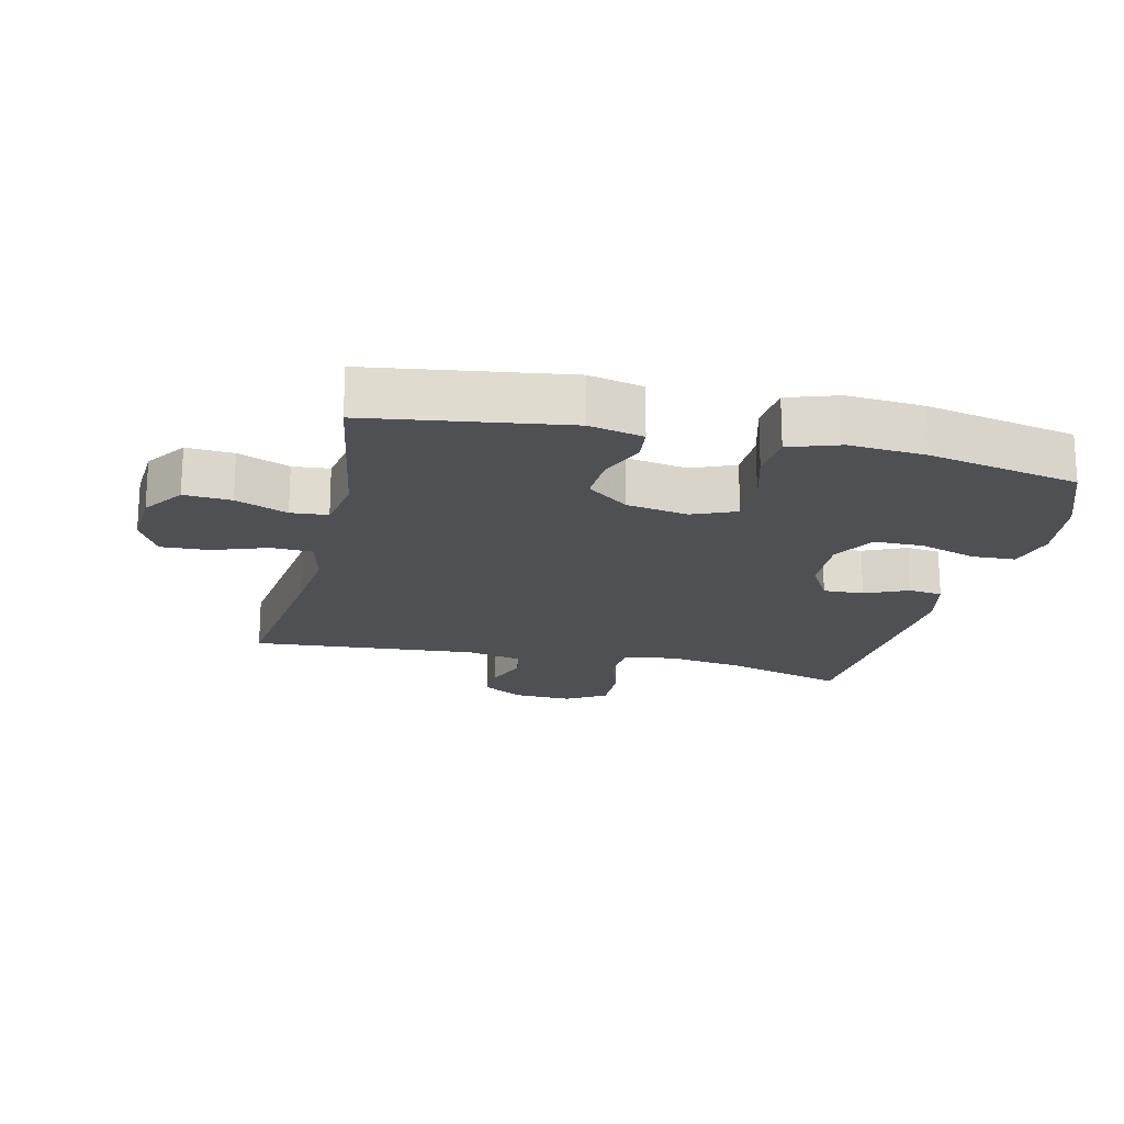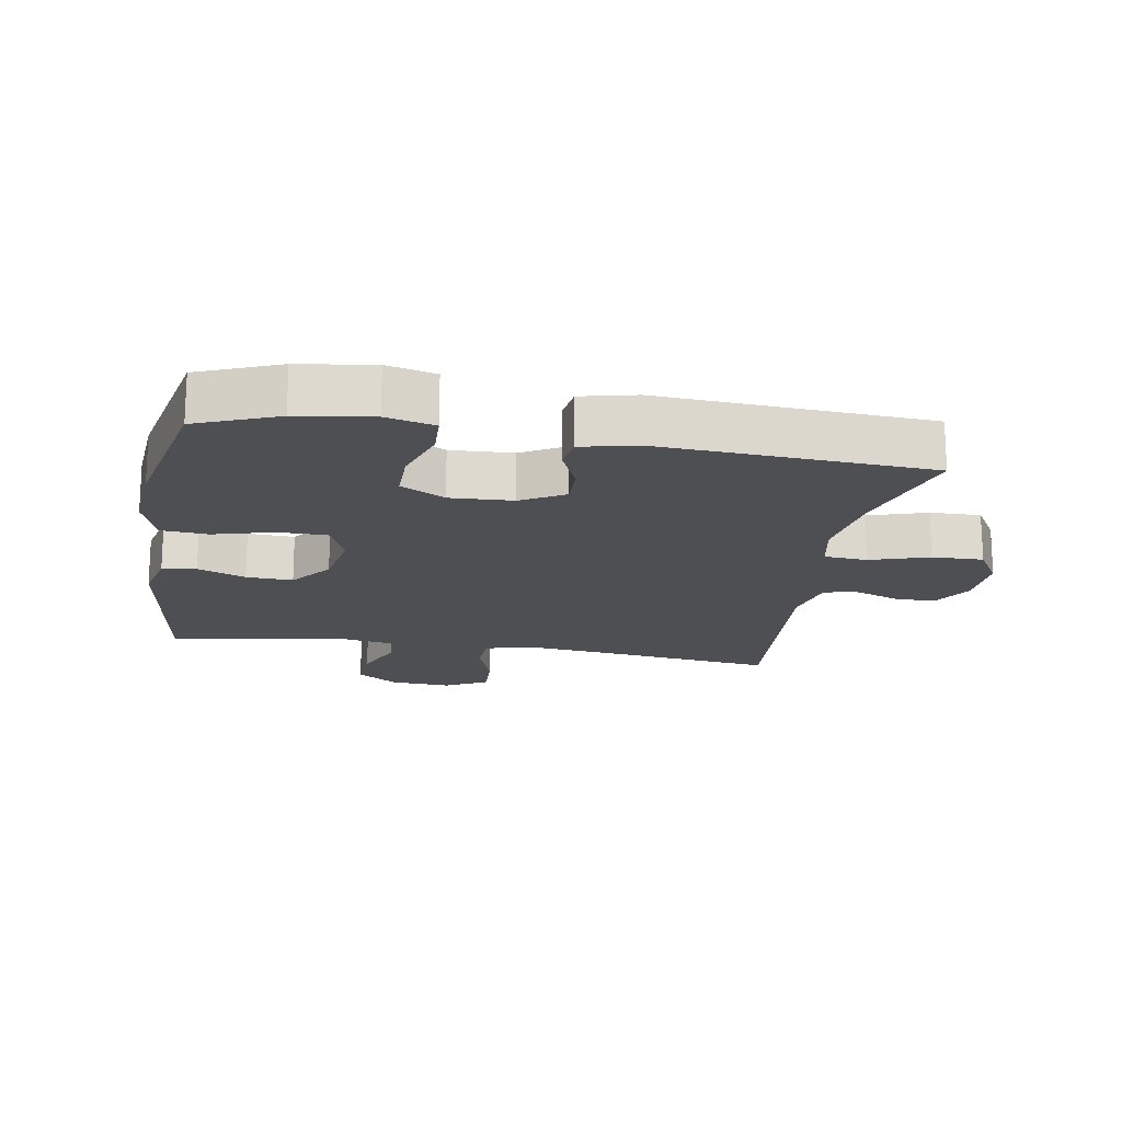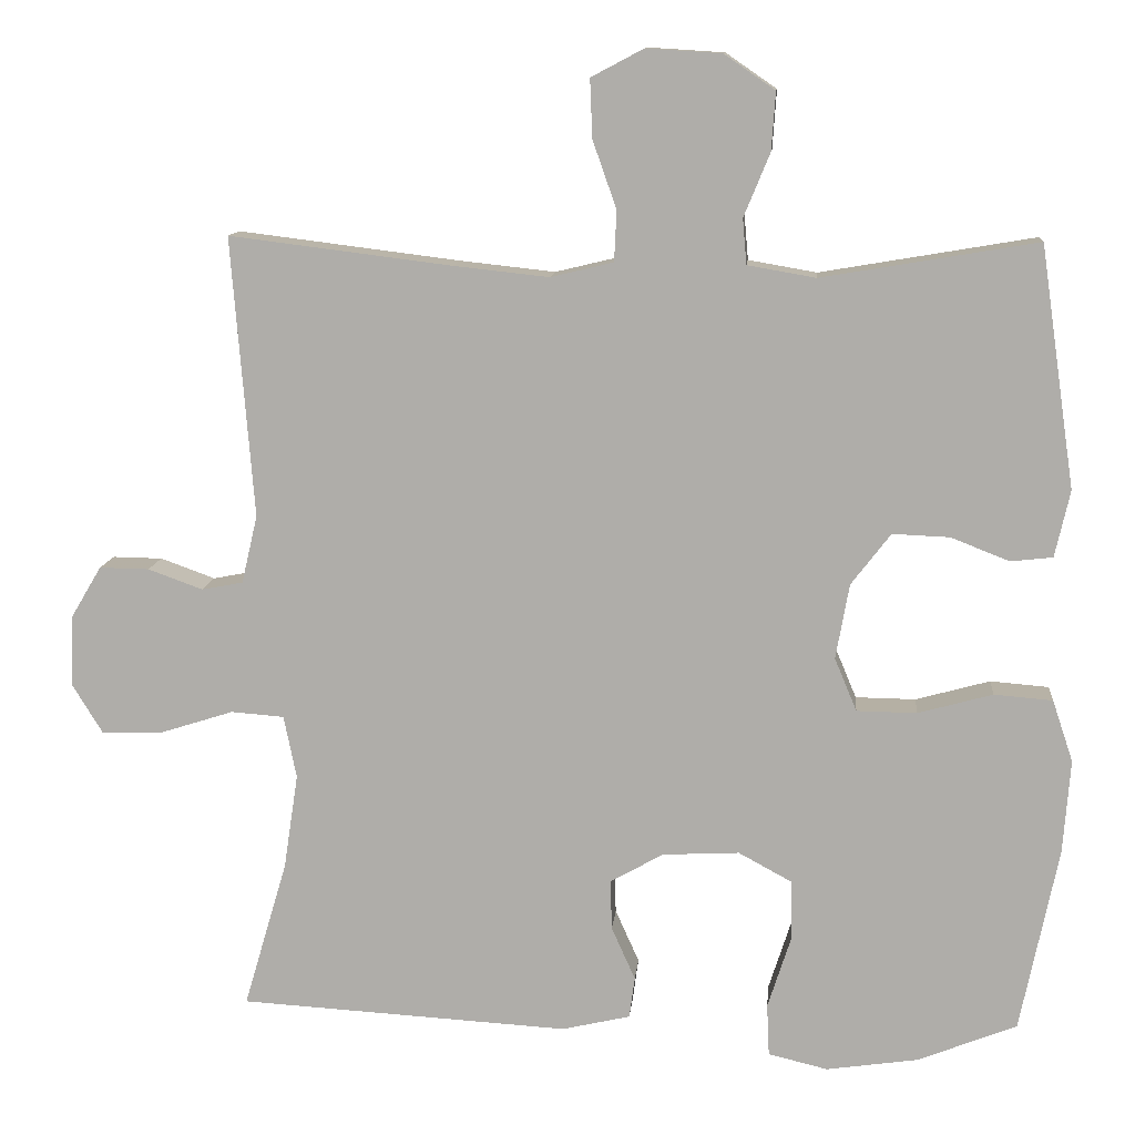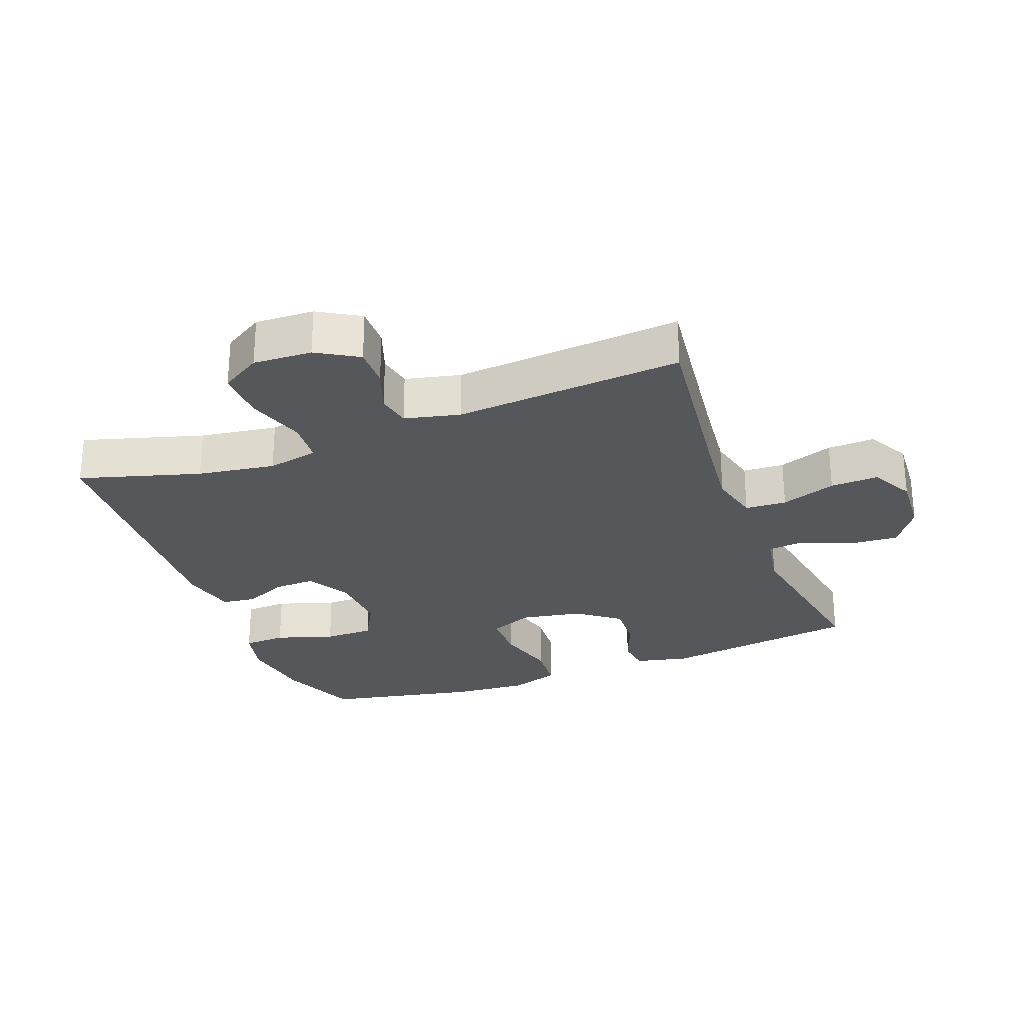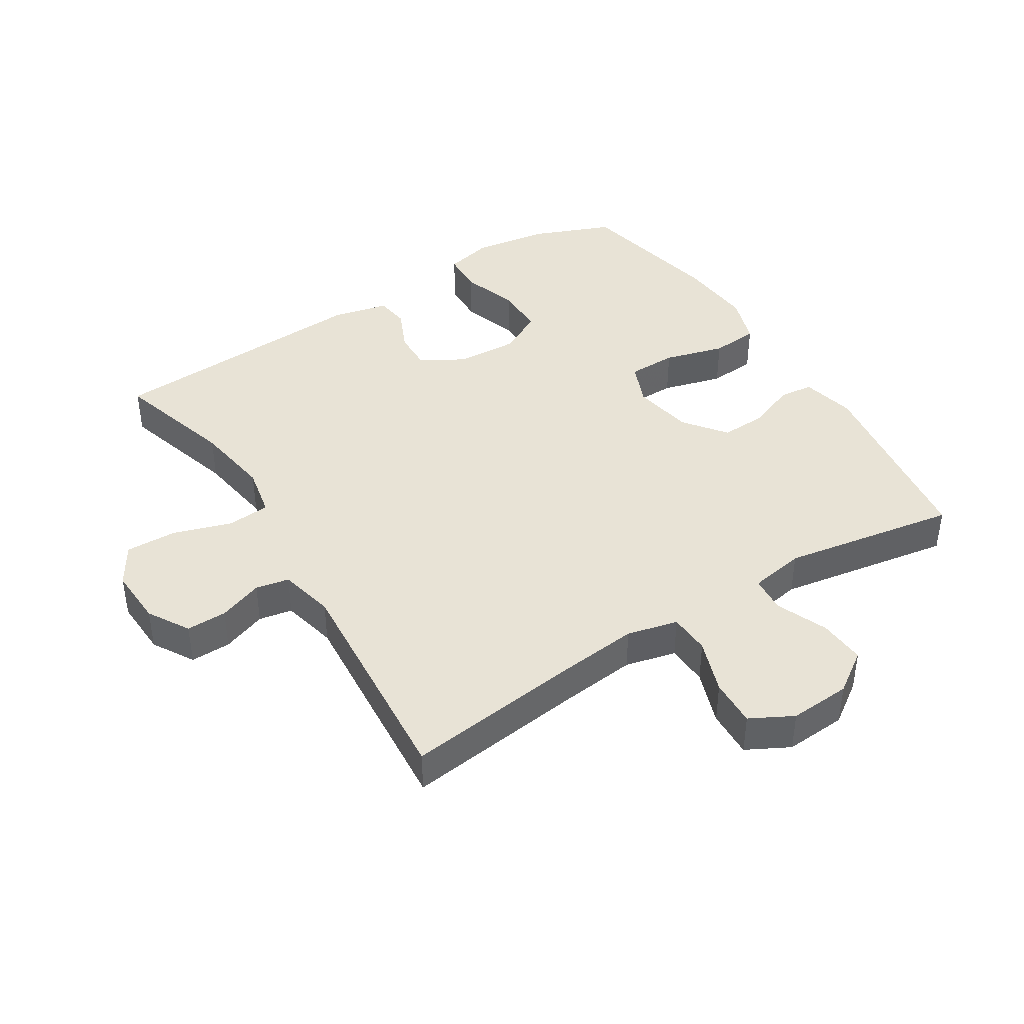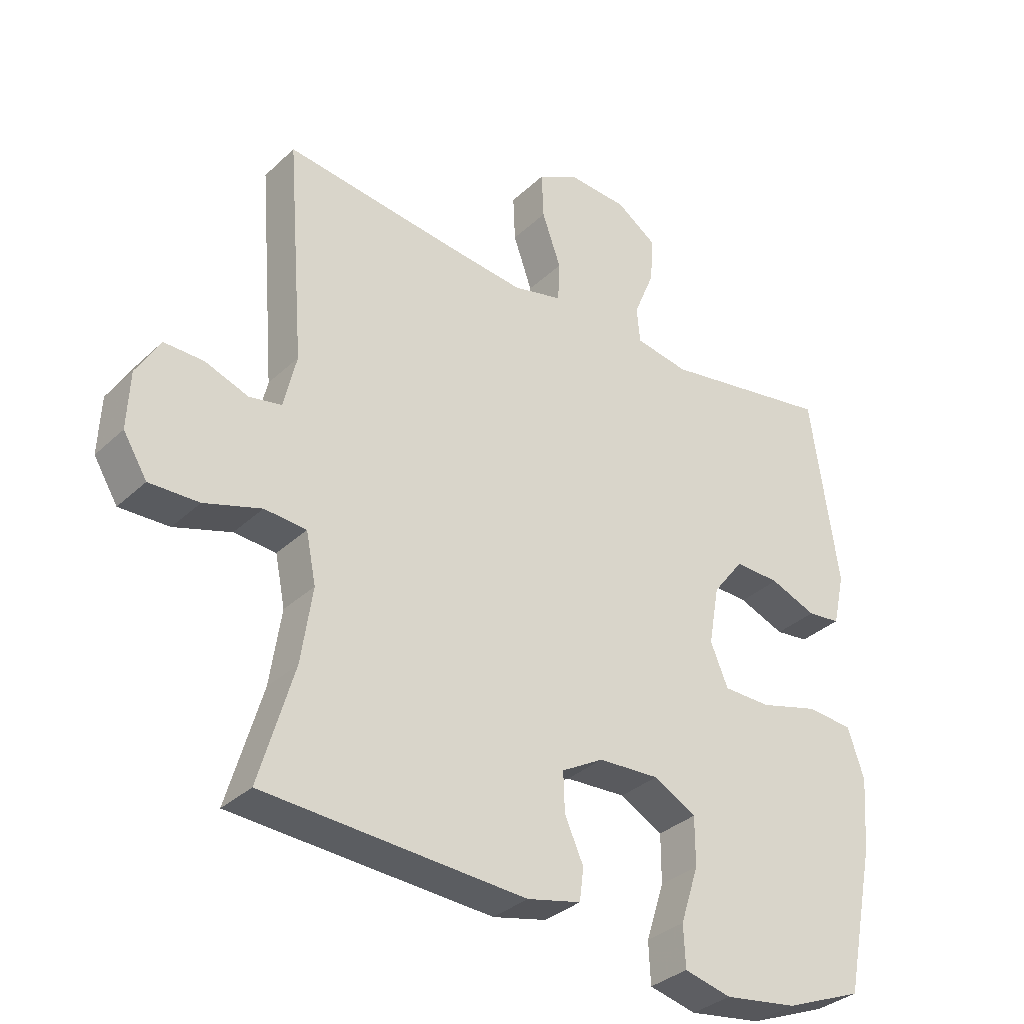
<metadata>
{"format":"obj","ext":"obj","renderer":"f3d","projection":"perspective","resolution":1024,"background":"white","views":[{"elev":-19.0,"azim":76.8,"up":"+Y"},{"elev":-17.8,"azim":170.2,"up":"+Y"},{"elev":11.5,"azim":5.2,"up":"+Z"},{"elev":-27.3,"azim":-69.2,"up":"+Y"},{"elev":41.8,"azim":-32.1,"up":"+Y"},{"elev":-33.5,"azim":-38.5,"up":"+Z"}]}
</metadata>
<code>
v 0.5 0.07 0.5
v 0.544 0.07 0.196
v 0.525 0.07 0.112
v 0.472 0.07 0.106
v 0.398 0.07 0.135
v 0.326 0.07 0.138
v 0.276 0.07 0.073
v 0.259 0.07 -0.022
v 0.287 0.07 -0.089
v 0.363 0.07 -0.09
v 0.457 0.07 -0.064
v 0.531 0.07 -0.07
v 0.557 0.07 -0.148
v 0.548 0.07 -0.266
v 0.5 0.07 -0.5
v 0.375 0.07 -0.55
v 0.259 0.07 -0.567
v 0.184 0.07 -0.549
v 0.181 0.07 -0.483
v 0.21 0.07 -0.393
v 0.21 0.07 -0.316
v 0.142 0.07 -0.279
v 0.045 0.07 -0.284
v -0.022 0.07 -0.322
v -0.02 0.07 -0.385
v 0.01 0.07 -0.452
v 0.003 0.07 -0.504
v -0.083 0.07 -0.524
v -0.5 0.07 -0.5
v -0.445 0.07 -0.313
v -0.427 0.07 -0.193
v -0.443 0.07 -0.114
v -0.51 0.07 -0.109
v -0.601 0.07 -0.138
v -0.68 0.07 -0.14
v -0.718 0.07 -0.078
v -0.714 0.07 0.013
v -0.676 0.07 0.077
v -0.613 0.07 0.076
v -0.544 0.07 0.051
v -0.492 0.07 0.061
v -0.472 0.07 0.147
v -0.5 0.07 0.5
v -0.219 0.07 0.465
v -0.099 0.07 0.452
v -0.02 0.07 0.471
v -0.017 0.07 0.535
v -0.047 0.07 0.62
v -0.05 0.07 0.694
v 0.016 0.07 0.729
v 0.111 0.07 0.723
v 0.175 0.07 0.679
v 0.17 0.07 0.606
v 0.137 0.07 0.526
v 0.142 0.07 0.469
v 0.228 0.07 0.454
v 0.5 0 0.5
v 0.544 0 0.196
v 0.525 0 0.112
v 0.472 0 0.106
v 0.398 0 0.135
v 0.326 0 0.138
v 0.276 0 0.073
v 0.259 0 -0.022
v 0.287 0 -0.089
v 0.363 0 -0.09
v 0.457 0 -0.064
v 0.531 0 -0.07
v 0.557 0 -0.148
v 0.548 0 -0.266
v 0.5 0 -0.5
v 0.375 0 -0.55
v 0.259 0 -0.567
v 0.184 0 -0.549
v 0.181 0 -0.483
v 0.21 0 -0.393
v 0.21 0 -0.316
v 0.142 0 -0.279
v 0.045 0 -0.284
v -0.022 0 -0.322
v -0.02 0 -0.385
v 0.01 0 -0.452
v 0.003 0 -0.504
v -0.083 0 -0.524
v -0.5 0 -0.5
v -0.445 0 -0.313
v -0.427 0 -0.193
v -0.443 0 -0.114
v -0.51 0 -0.109
v -0.601 0 -0.138
v -0.68 0 -0.14
v -0.718 0 -0.078
v -0.714 0 0.013
v -0.676 0 0.077
v -0.613 0 0.076
v -0.544 0 0.051
v -0.492 0 0.061
v -0.472 0 0.147
v -0.5 0 0.5
v -0.219 0 0.465
v -0.099 0 0.452
v -0.02 0 0.471
v -0.017 0 0.535
v -0.047 0 0.62
v -0.05 0 0.694
v 0.016 0 0.729
v 0.111 0 0.723
v 0.175 0 0.679
v 0.17 0 0.606
v 0.137 0 0.526
v 0.142 0 0.469
v 0.228 0 0.454
f 51 52 53 54
f 51 54 55
f 50 51 55
f 47 48 49 50
f 46 47 50 55
f 45 46 55 56
f 42 43 44
f 41 42 44 45
f 37 38 39 40
f 37 40 41
f 36 37 41
f 33 34 35 36
f 32 33 36 41
f 27 28 29 30
f 25 26 27 30
f 24 25 30 31
f 23 24 31 32
f 17 18 19 20
f 17 20 21
f 16 17 21
f 15 16 21
f 14 15 21
f 13 14 21 22
f 10 11 12 13
f 9 10 13 22
f 2 3 4 5
f 56 1 2 5
f 56 5 6
f 45 56 6 7
f 41 45 7 8
f 22 23 32 41
f 8 9 22 41
f 110 109 108 107
f 111 110 107
f 111 107 106
f 106 105 104 103
f 111 106 103 102
f 112 111 102 101
f 100 99 98
f 101 100 98 97
f 96 95 94 93
f 97 96 93
f 97 93 92
f 92 91 90 89
f 97 92 89 88
f 86 85 84 83
f 86 83 82 81
f 87 86 81 80
f 88 87 80 79
f 76 75 74 73
f 77 76 73
f 77 73 72
f 77 72 71
f 77 71 70
f 78 77 70 69
f 69 68 67 66
f 78 69 66 65
f 61 60 59 58
f 61 58 57 112
f 62 61 112
f 63 62 112 101
f 64 63 101 97
f 97 88 79 78
f 97 78 65 64
f 1 57 58 2
f 2 58 59 3
f 3 59 60 4
f 4 60 61 5
f 5 61 62 6
f 6 62 63 7
f 7 63 64 8
f 8 64 65 9
f 9 65 66 10
f 10 66 67 11
f 11 67 68 12
f 12 68 69 13
f 13 69 70 14
f 14 70 71 15
f 15 71 72 16
f 16 72 73 17
f 17 73 74 18
f 18 74 75 19
f 19 75 76 20
f 20 76 77 21
f 21 77 78 22
f 22 78 79 23
f 23 79 80 24
f 24 80 81 25
f 25 81 82 26
f 26 82 83 27
f 27 83 84 28
f 28 84 85 29
f 29 85 86 30
f 30 86 87 31
f 31 87 88 32
f 32 88 89 33
f 33 89 90 34
f 34 90 91 35
f 35 91 92 36
f 36 92 93 37
f 37 93 94 38
f 38 94 95 39
f 39 95 96 40
f 40 96 97 41
f 41 97 98 42
f 42 98 99 43
f 43 99 100 44
f 44 100 101 45
f 45 101 102 46
f 46 102 103 47
f 47 103 104 48
f 48 104 105 49
f 49 105 106 50
f 50 106 107 51
f 51 107 108 52
f 52 108 109 53
f 53 109 110 54
f 54 110 111 55
f 55 111 112 56
f 56 112 57 1

</code>
